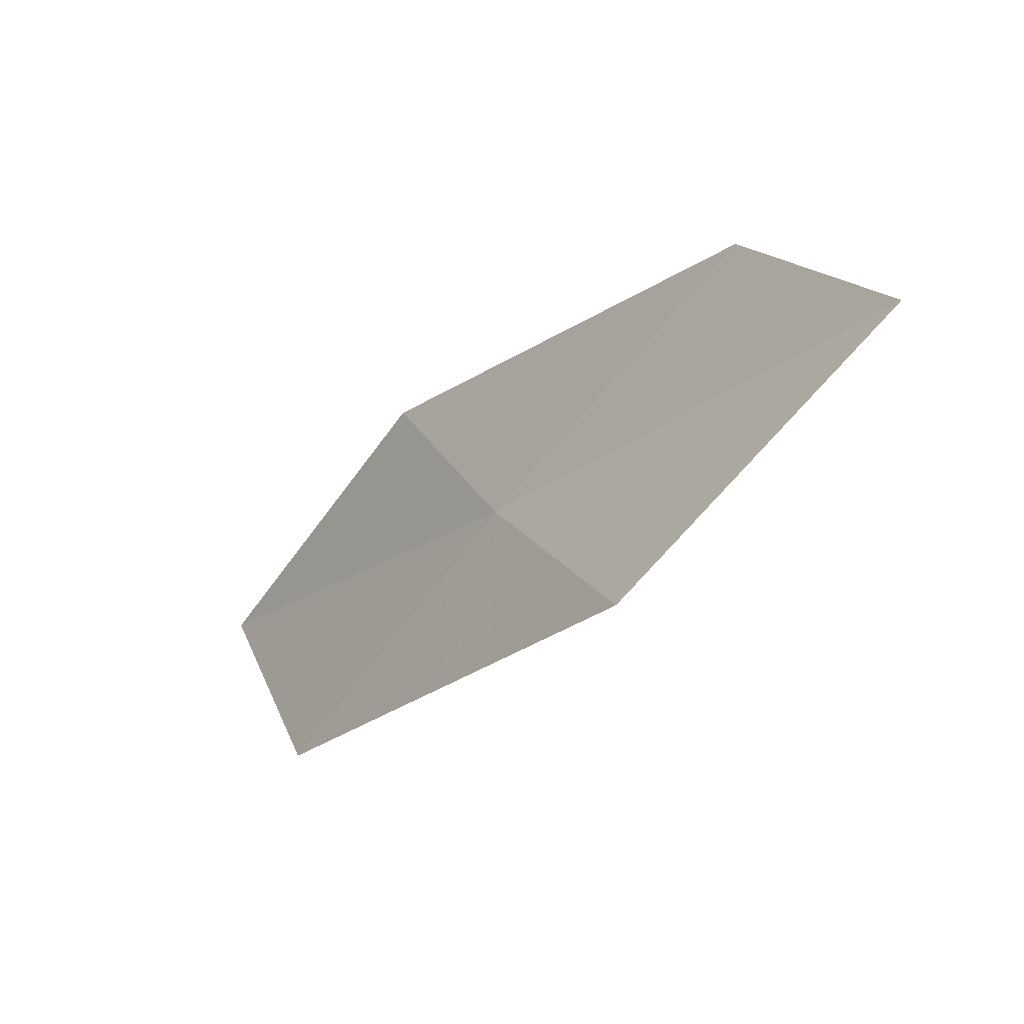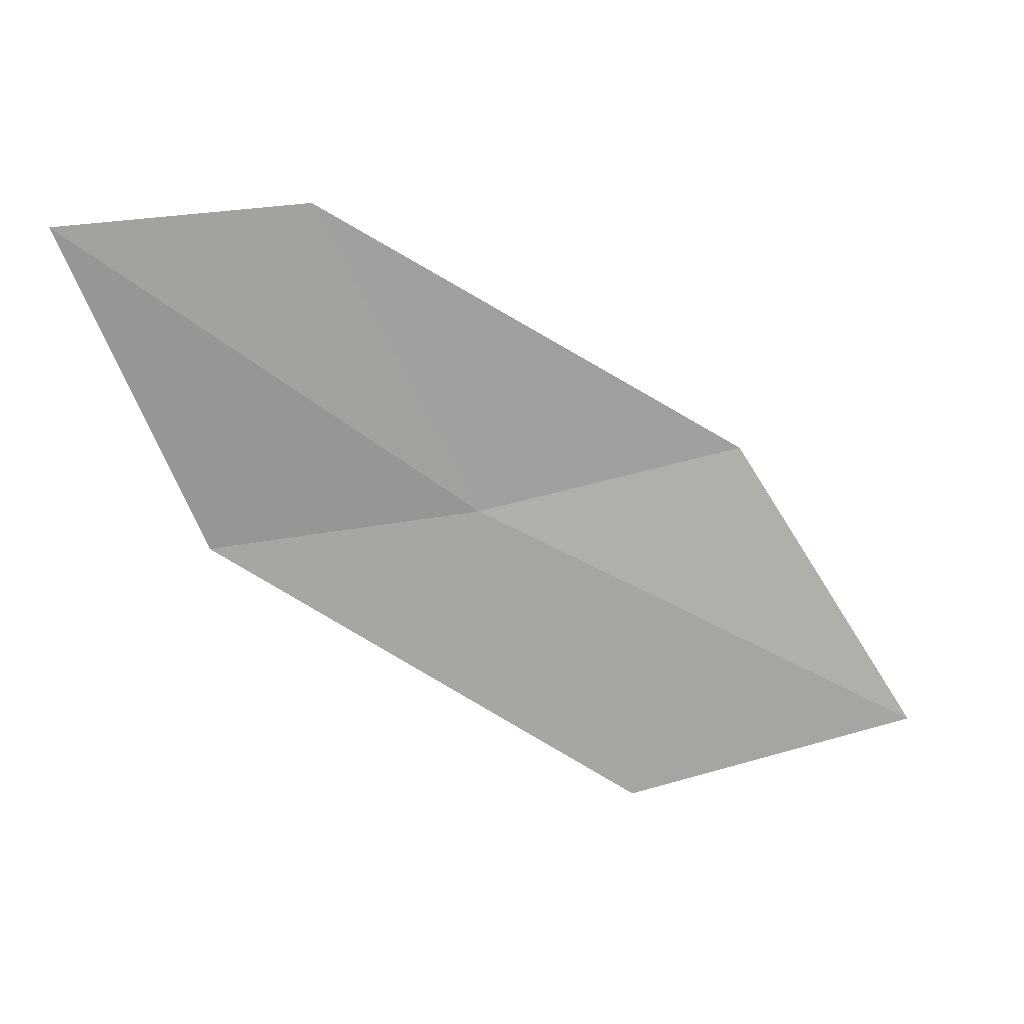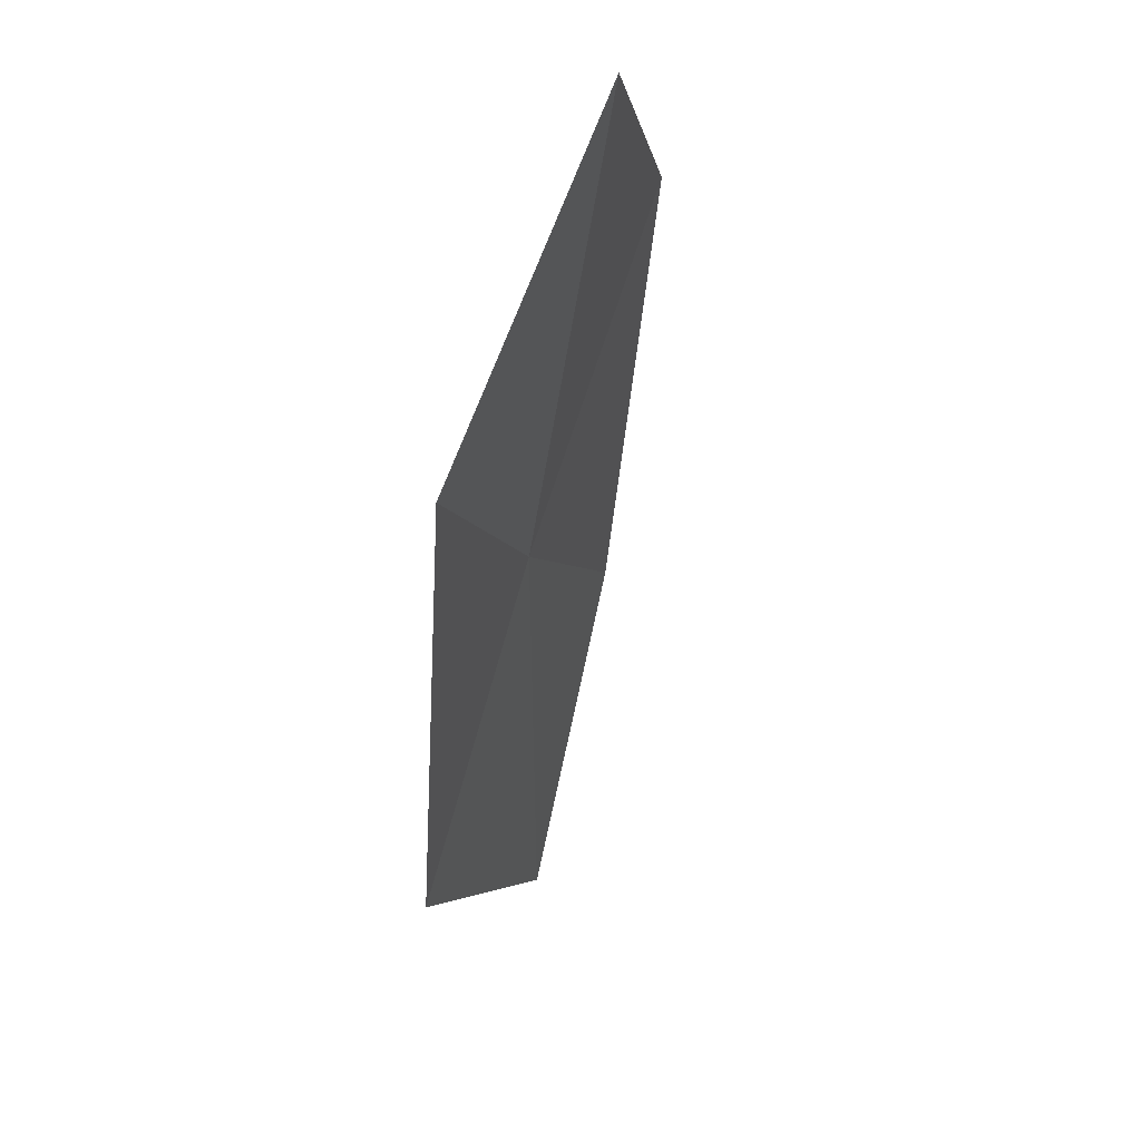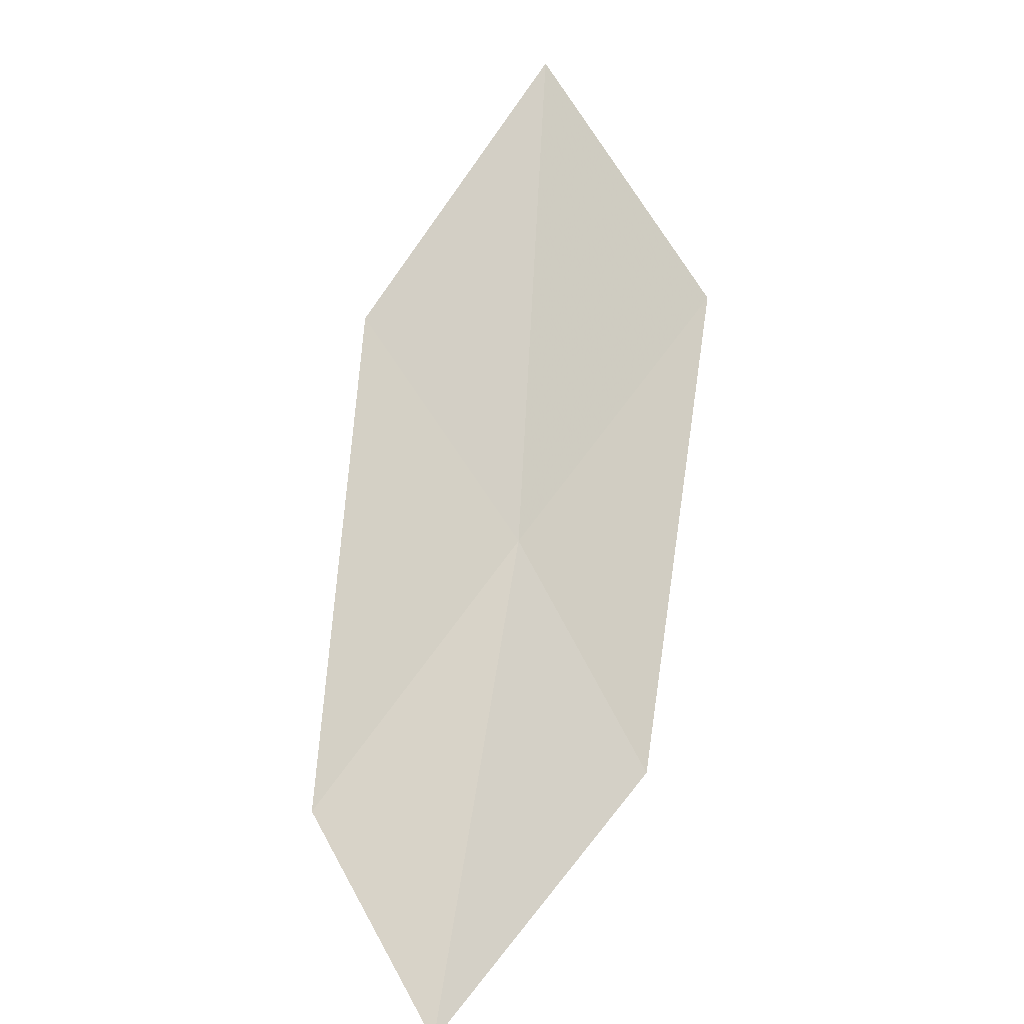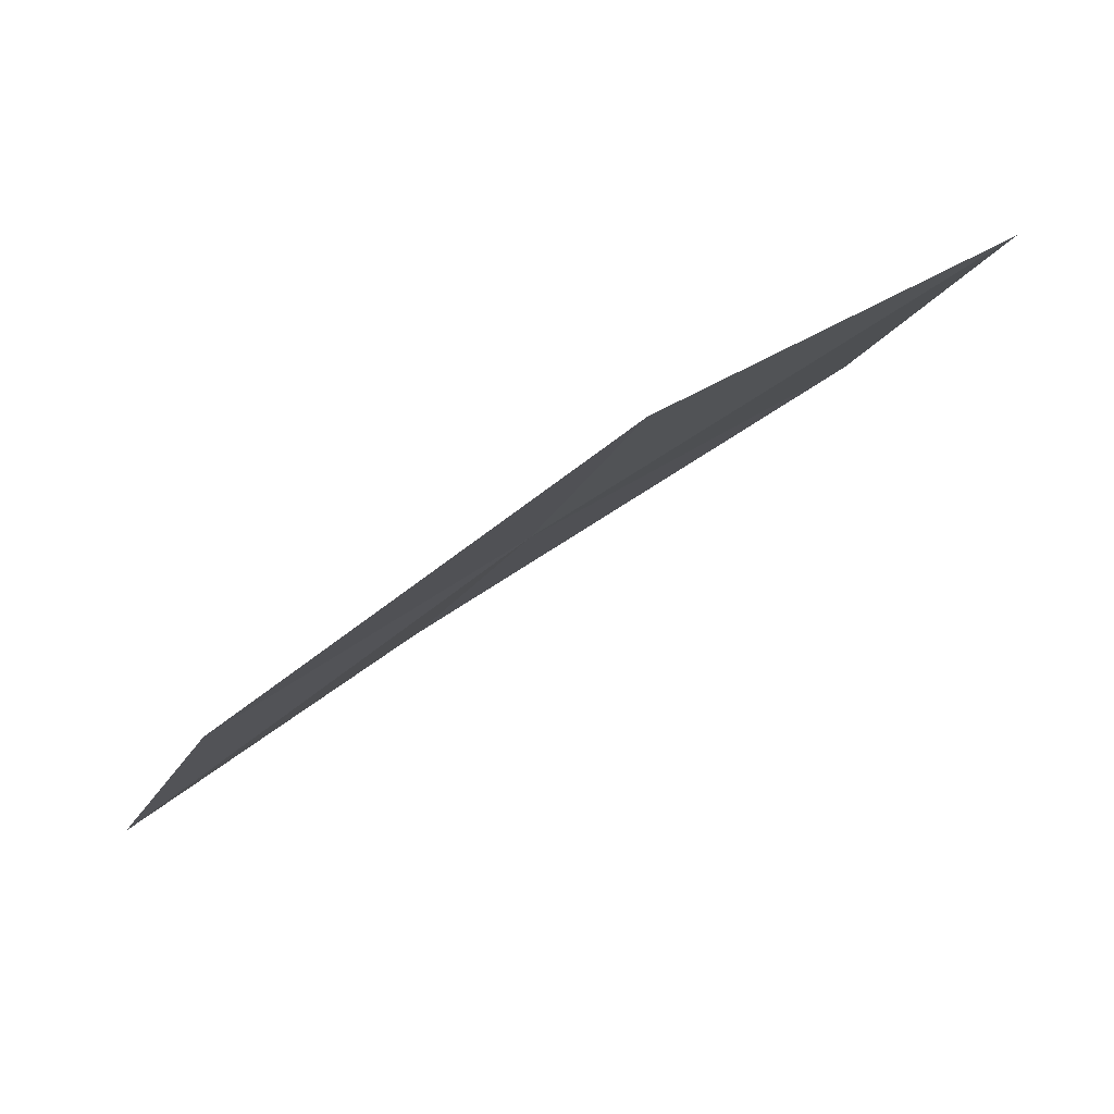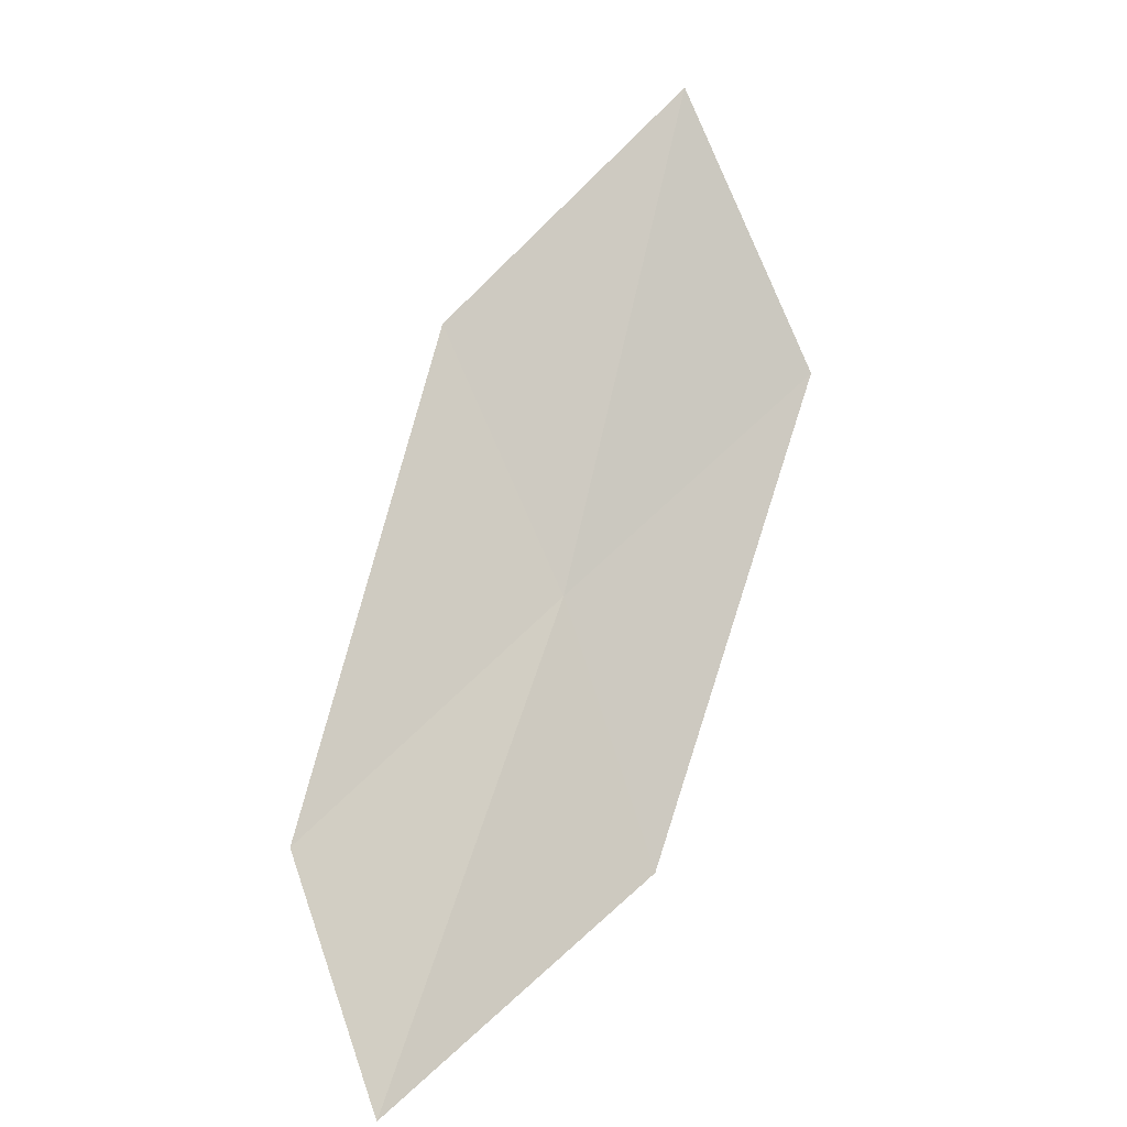
<metadata>
{"format":"obj","ext":"obj","renderer":"f3d","projection":"perspective","resolution":1024,"background":"white","views":[{"elev":8.6,"azim":78.0,"up":"+Y"},{"elev":-10.5,"azim":-175.7,"up":"+Y"},{"elev":-18.5,"azim":115.9,"up":"+Y"},{"elev":-78.8,"azim":-70.0,"up":"+Z"},{"elev":-11.7,"azim":-126.9,"up":"+Z"},{"elev":-79.3,"azim":-80.8,"up":"+Z"}]}
</metadata>
<code>
v -5.39 -10.11 16.63
v -6.562 -9.79 16.84
v -7.358 -10.96 17.58
v -6.046 -11.32 17.43
v -4.761 -8.944 15.76
v -4.227 -10.3 16.39
v -3.735 -9.124 15.47
f 1 3 2
f 1 4 3
f 1 2 5
f 1 6 4
f 1 5 7
f 1 7 6

</code>
